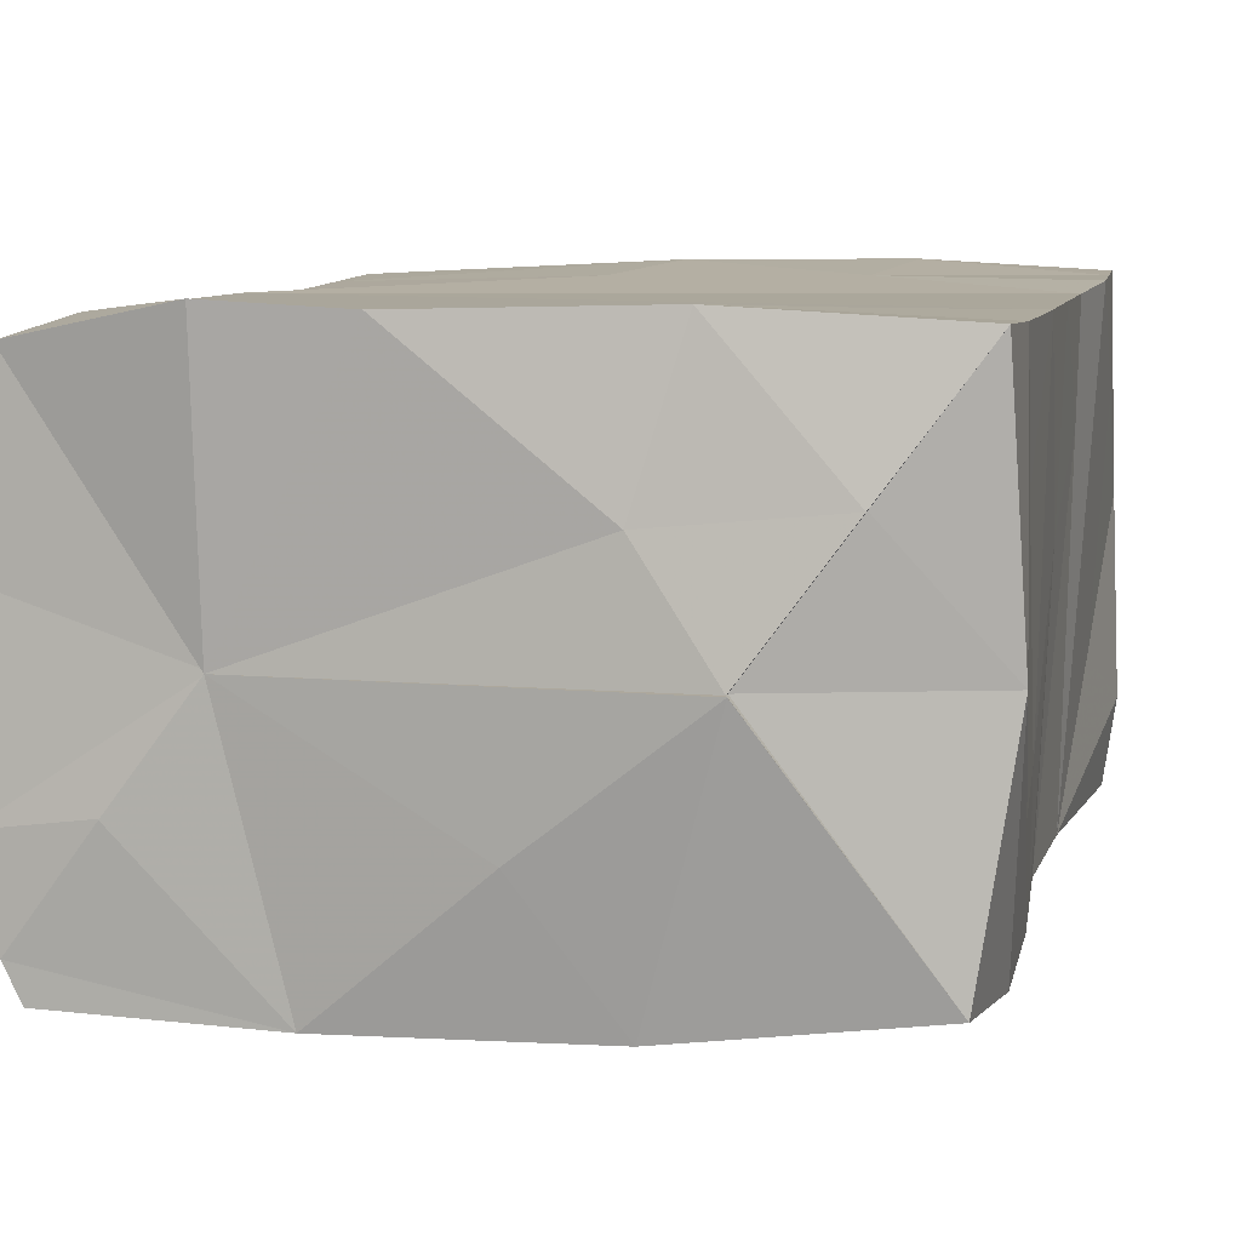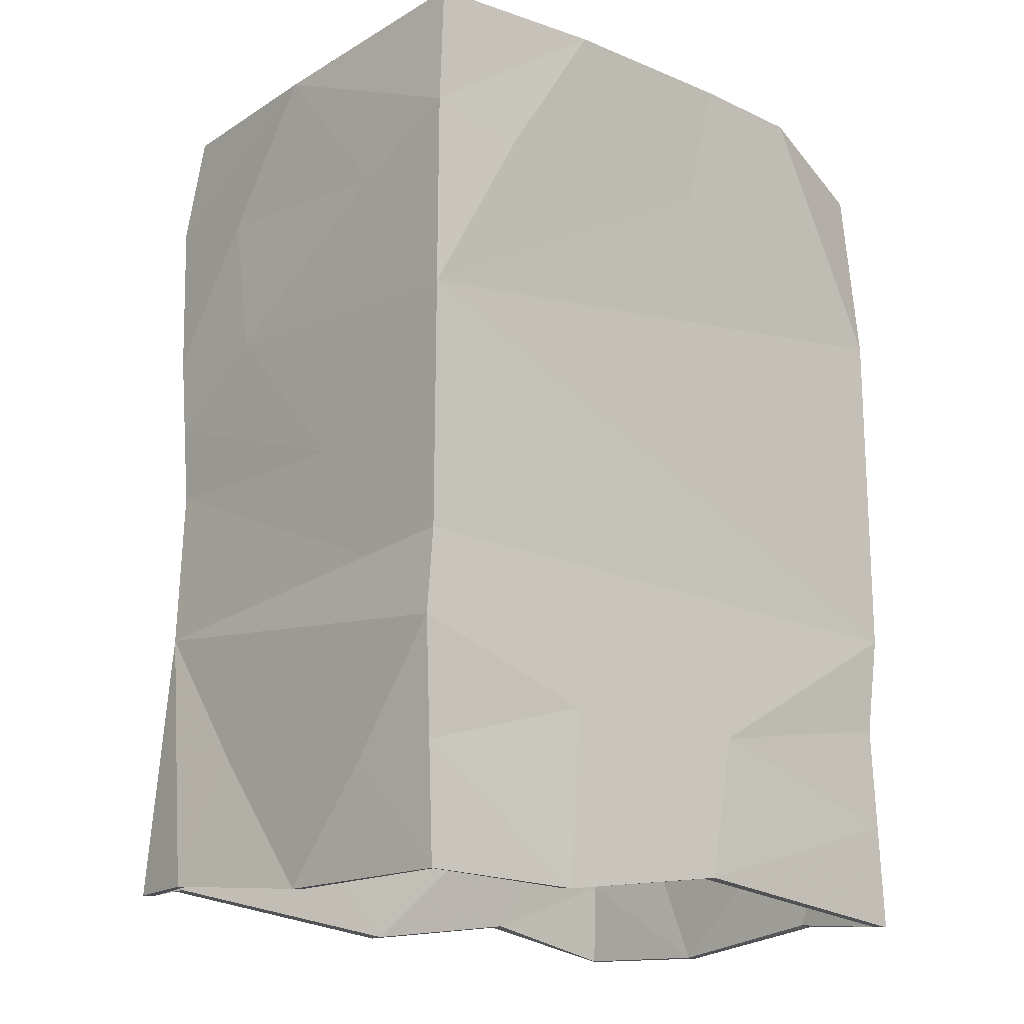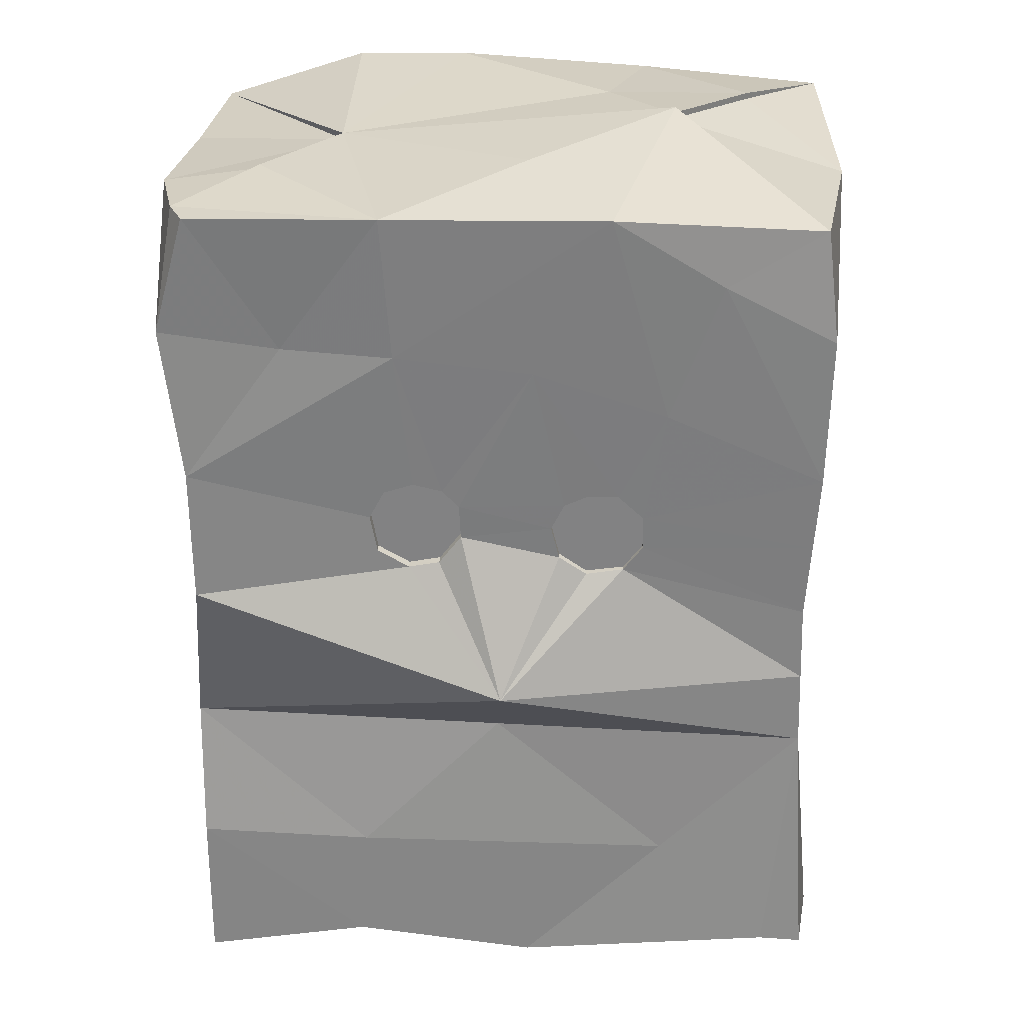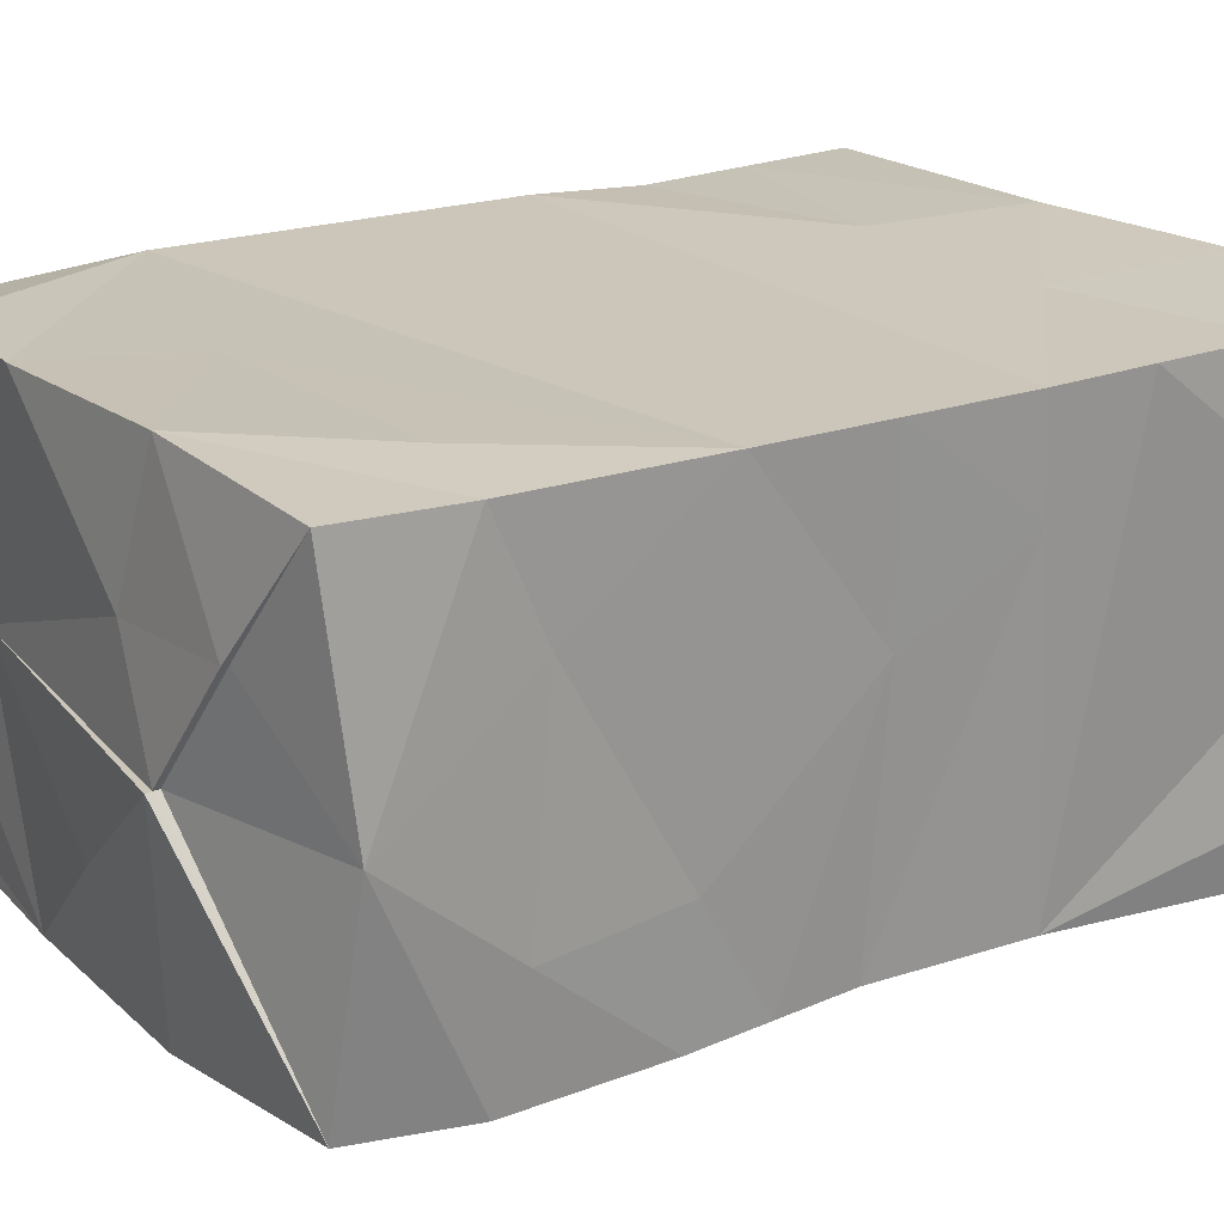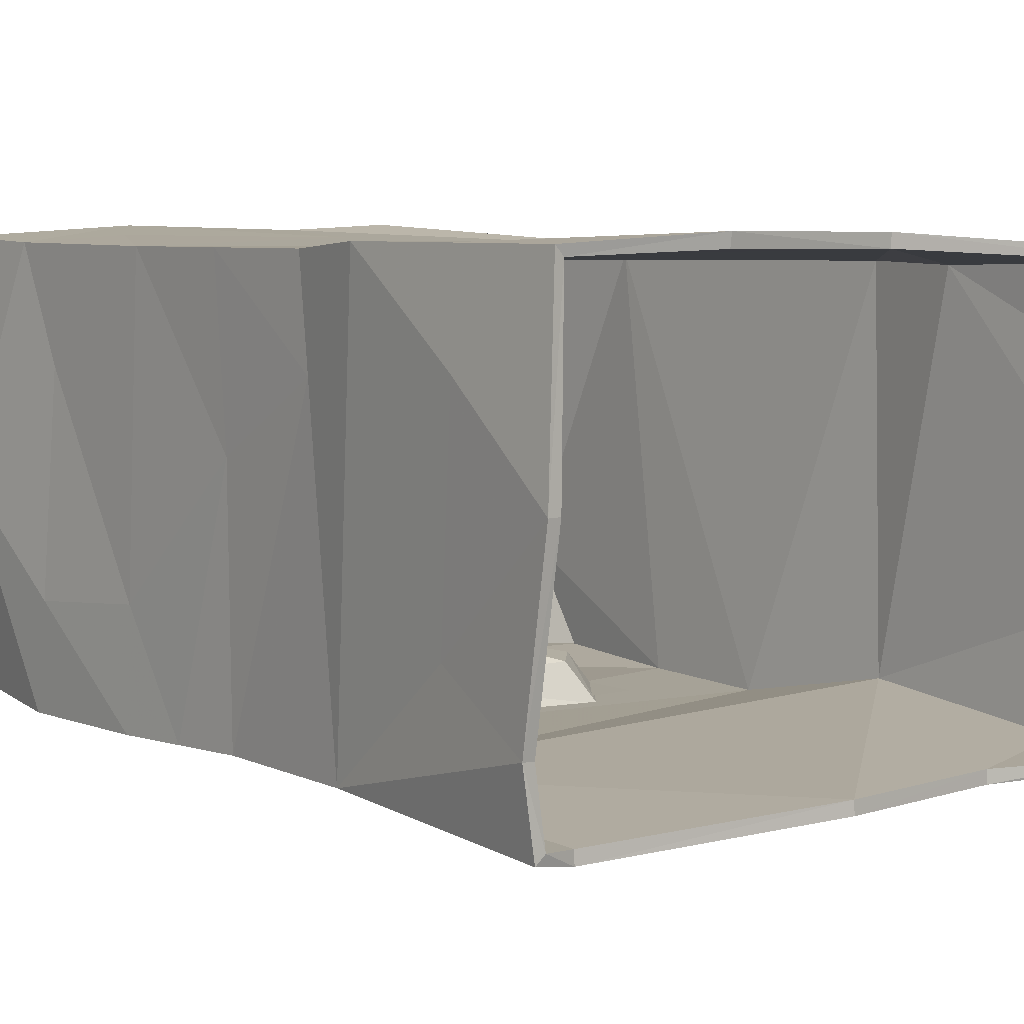
<metadata>
{"format":"obj","ext":"obj","renderer":"f3d","projection":"perspective","resolution":1024,"background":"white","views":[{"elev":8.4,"azim":-167.7,"up":"+Z"},{"elev":-17.6,"azim":-43.4,"up":"+Y"},{"elev":29.0,"azim":-177.8,"up":"+Y"},{"elev":21.3,"azim":-122.4,"up":"+Z"},{"elev":6.1,"azim":-38.9,"up":"+Z"}]}
</metadata>
<code>
o mouth_opened
v 0.3041 -0.1433 -0.05294
v 0.2931 0.004421 -0.08193
v 0.00589 -0.07711 -0.1275
v 0.0114 -0.151 -0.05668
v -0.2813 -0.1586 -0.06043
v -0.2791 -0.08679 -0.05998
v 0.06489 0.03926 -0.07215
v 0.09291 0.03471 -0.07336
v 0.04442 0.06574 -0.07083
v -0.1063 0.03182 -0.06593
v -0.07202 0.02683 -0.06718
v -0.04662 0.04433 -0.06768
f 2 1 3
f 7 8 3
f 9 3 12
f 3 5 6
f 3 4 5
f 3 1 4
f 2 3 8
f 3 10 11
f 11 12 3
f 3 9 7
f 10 3 6
o mouth_mid
v 0.3041 -0.1433 -0.05294
v 0.2931 0.004421 -0.08193
v 0.00589 -0.07711 -0.09476
v 0.0114 -0.151 -0.05668
v -0.2813 -0.1586 -0.06043
v -0.2791 -0.08679 -0.05998
v 0.06489 0.03926 -0.07215
v 0.09291 0.03471 -0.07336
v 0.04442 0.06574 -0.07083
v -0.1063 0.03182 -0.06593
v -0.07202 0.02683 -0.06718
v -0.04662 0.04433 -0.06768
f 14 13 15
f 19 20 15
f 21 15 24
f 15 17 18
f 15 16 17
f 15 13 16
f 14 15 20
f 15 22 23
f 23 24 15
f 15 21 19
f 22 15 18
o eyes_closed
v 0.1549 0.01796 -0.06088
v -0.151 0.01796 -0.06088
v 0.1549 0.1344 -0.06088
v -0.151 0.1344 -0.06088
f 26 27 25
f 26 28 27
o paper_bag
v 0.3041 -0.1433 -0.05294
v 0.3114 -0.1274 0.3207
v 0.2979 -0.2207 0.3185
v 0.3003 -0.3181 0.3207
v 0.306 -0.313 0.2685
v -0.2857 0.1261 -0.06353
v -0.2885 0.2652 -0.06463
v -0.1888 0.3187 -0.07121
v -0.3044 0.3531 0.1301
v -0.2951 0.2396 0.03331
v -0.2917 0.2216 0.2282
v -0.1451 0.4078 0.1304
v -0.2764 0.3669 -0.05687
v -0.1451 0.4023 0.1304
v -0.2924 0.08999 0.3262
v -0.2934 0.2652 0.3283
v 0.2931 0.004421 -0.08193
v 0.00589 -0.07711 -0.07118
v -0.2813 0.05557 -0.06153
v -0.2875 0.1162 0.04309
v -0.2932 0.3729 0.3326
v -0.1219 0.3858 0.342
v -0.2191 0.3947 0.2315
v 0.009502 -0.01869 0.3235
v 0.009281 -0.1301 0.3233
v 0.3143 0.374 0.02752
v 0.3057 0.3635 0.1714
v 0.3114 0.2792 0.1754
v 0.1428 -0.2809 -0.07404
v 0.0114 -0.151 -0.05668
v 0.2943 0.1285 -0.07962
v 0.3043 0.2477 -0.02605
v 0.3014 0.16 0.1218
v 0.3085 0.1915 0.3233
v 0.2371 0.2936 0.3329
v 0.1851 0.2951 0.3305
v -0.2929 -0.1328 0.3258
v -0.2926 -0.02143 0.326
v -0.2902 -0.1389 0.2351
v 0.03602 -0.3948 0.3376
v 0.3028 -0.4155 0.3229
v 0.06169 0.3987 0.3377
v 0.03294 0.2694 0.3312
v -0.1468 0.4134 0.1304
v -0.2813 -0.1586 -0.06043
v -0.2964 -0.4014 -0.07043
v -0.307 -0.4013 -0.000332
v 0.3119 0.2695 -0.07347
v 0.2814 0.3784 -0.07735
v 0.2953 0.3784 -0.0486
v 0.3149 -0.4244 0.06235
v 0.3095 -0.2839 -0.006542
v -0.3 -0.4185 0.158
v -0.302 -0.3207 0.2448
v -0.2906 -0.2944 0.0488
v 0.008028 0.1407 0.3248
v -0.304 -0.2112 0.3316
v -0.1284 -0.2638 0.3317
v -0.2769 -0.01495 -0.05953
v -0.2791 -0.08679 -0.05998
v 0.3099 0.03207 0.322
v 0.06489 0.03926 -0.07215
v 0.09291 0.03471 -0.07336
v 0.1618 0.3787 0.1283
v 0.2898 -0.2208 0.3098
v 0.03558 -0.3945 0.3257
v 0.3029 -0.1273 0.3124
v 0.2999 0.1916 0.315
v 0.2897 0.3266 0.3086
v 0.3057 0.3317 0.02822
v -0.2852 0.2655 0.3197
v -0.2857 0.3307 0.3254
v -0.1213 0.3742 0.3339
v -0.2841 -0.1336 0.3178
v -0.2953 -0.2124 0.3235
v -0.2726 -0.1594 -0.05237
v -0.2563 -0.3931 -0.06579
v -0.01868 -0.4181 -0.06073
v -0.08905 0.3372 -0.06879
v -0.2801 0.264 -0.05627
v -0.2681 -0.01433 -0.05155
v 0.09303 0.03473 -0.06445
v 0.06447 0.03949 -0.06318
v -0.07178 0.02685 -0.05814
v 0.1504 -0.3931 -0.06448
v 0.2954 -0.4187 -0.06914
v 0.294 -0.339 -0.06488
v -0.1453 -0.42 0.3267
v -0.2839 0.0902 0.3179
v 0.06138 0.3631 0.3294
v -0.05153 0.1009 -0.06076
v -0.03883 0.0754 -0.06009
v 0.04618 0.09911 -0.06327
v -0.2872 -0.4013 -0.06282
v -0.2952 -0.3998 -0.001486
v -0.2881 -0.4174 0.1581
v 0.2769 0.3369 -0.06914
v 0.1115 0.3461 -0.07342
v 0.3038 0.2687 -0.0648
v 0.1646 0.3601 0.3345
v -0.2693 0.3332 -0.05004
v -0.2947 0.3192 0.1305
v 0.2963 -0.1436 -0.04393
v 0.3029 -0.4245 0.06305
v -0.286 -0.4171 0.3224
v 0.2853 0.004929 -0.07296
v 0.288 0.1284 -0.06945
v 0.2945 -0.415 0.3143
v 0.3022 -0.4043 0.2185
v -0.2559 -0.3932 -0.0777
v -0.01852 -0.4185 -0.07265
v -0.1451 -0.4215 0.3385
v 0.1502 -0.3935 -0.07639
v 0.3041 -0.4184 -0.07727
v -0.2946 -0.4184 0.3306
v 0.314 -0.4054 0.2185
v -0.1499 -0.2886 -0.06654
v 0.07029 -0.262 0.33
v 0.0614 0.1147 -0.06376
v 0.0611 0.1147 -0.07292
v 0.08748 0.1216 -0.07395
v 0.08954 0.1212 -0.06474
v 0.04442 0.06574 -0.07083
v 0.04418 0.06578 -0.0616
v -0.1063 0.03182 -0.06593
v -0.1061 0.0317 -0.0572
v -0.07202 0.02683 -0.06718
v 0.04575 0.09837 -0.07235
v -0.1237 0.08693 -0.06709
v -0.1242 0.08584 -0.05856
v -0.1236 0.05436 -0.05739
v -0.124 0.05522 -0.06599
v 0.1281 0.08675 -0.07377
v 0.1281 0.08732 -0.0643
v 0.1139 0.1133 -0.06496
v 0.1145 0.113 -0.07431
v -0.1003 0.1094 -0.06848
v -0.1015 0.1088 -0.05993
v -0.07412 0.1104 -0.06061
v -0.07272 0.1101 -0.06924
v -0.0508 0.1001 -0.06948
v 0.1216 0.05185 -0.07418
v 0.1217 0.05197 -0.06509
v -0.04662 0.04433 -0.06768
v -0.04659 0.04439 -0.05875
v -0.03889 0.07559 -0.06895
v -0.08916 0.3815 -0.07778
v 0.1026 0.2503 -0.0787
v -0.0217 0.2352 -0.07513
v -0.1427 0.1927 -0.07027
v 0.2286 0.3821 0.03986
v 0.1117 0.3814 -0.08199
v 0.2291 0.3853 0.03967
v 0.1628 0.3852 0.1279
v 0.2295 0.3694 0.2218
v 0.2972 0.3601 0.3152
v 0.3016 0.009918 0.12
v -0.2072 0.25 0.3341
v -0.01421 0.3981 0.02577
v 0.1657 0.3958 0.3426
v -0.08576 0.3983 0.2188
v -0.2927 -0.1849 0.1356
v -0.2191 0.389 0.2315
v 0.3034 -0.2739 -0.07497
v 0.203 0.2549 -0.07317
v -0.2866 -0.02597 0.17
v -0.2993 -0.3148 0.3311
v 0.23 0.3727 0.2216
v 0.1139 0.01377 -0.06739
v 0.1602 0.07226 -0.06682
v 0.1299 0.07259 -0.03109
v 0.09243 0.03124 -0.03049
v 0.09243 0.1139 -0.03168
v 0.1139 0.1307 -0.06741
v -0.1098 0.1307 -0.06338
v -0.08829 0.1139 -0.03168
v 0.002068 0.07273 -0.002406
v -0.08829 0.03124 -0.03049
v -0.1098 0.01377 -0.05862
v -0.1257 0.07259 -0.03109
v -0.1561 0.07226 -0.05879
f 29 30 31
f 31 32 33
f 34 35 36
f 37 38 39
f 40 41 42
f 43 44 39
f 45 29 46
f 34 47 48
f 49 50 51
f 30 52 53
f 54 55 56
f 29 57 58
f 59 60 61
f 62 63 64
f 65 66 67
f 68 69 32
f 70 71 64
f 45 59 61
f 40 72 41
f 73 74 75
f 76 77 78
f 79 80 33
f 40 42 51
f 81 82 83
f 43 52 84
f 65 85 86
f 87 88 67
f 62 89 61
f 90 91 46
f 54 60 76
f 70 50 71
f 37 41 35
f 54 92 55
f 93 94 95
f 96 97 98
f 99 100 101
f 102 103 104
f 105 106 104
f 107 108 109
f 110 111 112
f 113 114 115
f 103 94 116
f 109 108 117
f 118 101 107
f 119 120 121
f 117 102 109
f 104 122 105
f 123 104 124
f 125 126 127
f 104 109 102
f 98 128 126
f 107 126 118
f 129 107 130
f 131 115 132
f 102 117 95
f 115 131 113
f 117 101 118
f 133 124 103
f 95 96 134
f 126 107 135
f 135 134 96
f 113 131 106
f 128 97 96
f 96 98 135
f 133 103 116
f 94 103 102
f 135 127 126
f 107 129 108
f 115 114 132
f 100 130 101
f 98 97 128
f 108 129 130
f 118 128 96
f 130 99 117
f 93 95 131
f 109 104 134
f 134 131 95
f 126 125 98
f 130 117 108
f 96 95 117
f 93 136 94
f 123 122 104
f 98 125 127
f 104 106 131
f 131 132 93
f 96 117 118
f 128 118 126
f 130 100 99
f 99 101 117
f 98 127 135
f 137 136 93
f 132 137 93
f 138 122 74
f 138 106 105
f 140 94 68
f 68 136 69
f 139 113 106
f 141 114 113
f 140 133 116
f 75 124 81
f 81 133 143
f 75 122 123
f 144 132 79
f 144 136 137
f 79 114 142
f 101 130 107
f 95 94 102
f 104 131 134
f 103 124 104
f 139 138 145
f 68 146 86
f 147 149 150
f 151 111 90
f 153 112 155
f 121 151 156
f 158 160 157
f 153 159 154
f 162 164 161
f 166 157 165
f 168 119 167
f 171 161 170
f 90 110 91
f 167 165 168
f 171 91 110
f 121 148 147
f 172 120 174
f 169 120 119
f 173 155 112
f 150 164 163
f 175 176 177
f 87 47 160
f 156 151 174
f 168 165 177
f 169 168 177
f 151 46 172
f 109 154 159
f 163 162 135
f 109 159 158
f 109 158 166
f 163 135 107
f 150 163 107
f 107 109 166
f 147 150 107
f 121 147 119
f 107 166 167
f 107 167 119
f 173 152 120
f 107 119 147
f 120 152 121
f 134 135 162
f 112 154 109
f 152 173 111
f 112 109 134
f 134 162 171
f 134 171 110
f 111 173 112
f 112 134 110
f 177 178 175
f 177 165 178
f 174 151 172
f 157 47 34
f 177 148 156
f 177 176 148
f 176 149 148
f 178 157 34
f 178 165 157
f 47 157 160
f 176 164 149
f 153 87 160
f 36 178 34
f 176 59 164
f 59 161 164
f 86 53 65
f 86 146 53
f 146 30 53
f 145 138 73
f 92 54 179
f 54 78 179
f 180 181 78
f 180 182 181
f 55 183 184
f 55 92 183
f 185 29 45
f 185 30 29
f 144 79 33
f 71 186 43
f 71 50 186
f 35 38 37
f 35 34 38
f 182 180 187
f 180 175 187
f 188 182 70
f 60 59 76
f 189 70 182
f 189 50 70
f 32 146 68
f 32 31 146
f 31 30 146
f 61 185 45
f 61 89 185
f 89 30 185
f 88 73 67
f 84 89 62
f 84 52 89
f 52 30 89
f 83 190 73
f 83 82 190
f 82 85 190
f 51 191 49
f 51 42 191
f 33 80 31
f 80 29 31
f 142 80 79
f 142 192 80
f 192 29 80
f 75 83 73
f 75 81 83
f 184 63 62
f 184 188 63
f 37 191 42
f 37 49 191
f 37 42 41
f 76 59 193
f 156 174 169
f 64 84 62
f 64 71 84
f 71 43 84
f 189 182 40
f 67 194 87
f 67 66 194
f 66 43 194
f 64 188 70
f 64 63 188
f 87 153 88
f 46 73 88
f 61 56 62
f 61 60 56
f 60 54 56
f 58 145 73
f 58 57 145
f 57 139 145
f 56 184 62
f 56 55 184
f 44 49 37
f 50 49 44
f 53 66 65
f 53 52 66
f 52 43 66
f 180 176 175
f 180 193 176
f 193 59 176
f 143 140 195
f 78 54 76
f 183 196 184
f 183 92 196
f 92 182 196
f 72 175 41
f 182 187 72
f 187 175 72
f 40 182 72
f 184 196 188
f 196 182 188
f 51 189 40
f 51 50 189
f 48 194 43
f 48 47 194
f 47 87 194
f 46 58 73
f 46 29 58
f 39 44 37
f 41 36 35
f 41 175 36
f 190 67 73
f 190 85 67
f 85 65 67
f 138 74 73
f 180 78 77
f 92 181 182
f 92 179 181
f 179 78 181
f 39 48 43
f 39 38 48
f 38 34 48
f 178 36 175
f 192 142 141
f 192 57 29
f 192 141 57
f 141 139 57
f 180 77 193
f 77 76 193
f 143 82 81
f 143 195 82
f 195 85 82
f 186 44 43
f 186 50 44
f 33 69 144
f 33 32 69
f 195 86 85
f 195 140 86
f 140 68 86
f 45 46 91
f 169 177 156
f 46 153 155
f 155 172 46
f 46 151 90
f 170 161 59
f 170 59 45
f 91 170 45
f 153 46 88
f 138 105 122
f 138 139 106
f 140 116 94
f 68 94 136
f 139 141 113
f 141 142 114
f 140 143 133
f 75 123 124
f 81 124 133
f 75 74 122
f 144 137 132
f 144 69 136
f 79 132 114
f 147 148 149
f 151 152 111
f 153 154 112
f 121 152 151
f 158 159 160
f 153 160 159
f 162 163 164
f 166 158 157
f 168 169 119
f 171 162 161
f 90 111 110
f 167 166 165
f 171 170 91
f 121 156 148
f 172 173 120
f 169 174 120
f 173 172 155
f 150 149 164
f 197 199 198
f 204 202 201
f 199 200 205
f 201 199 205
f 206 197 207
f 204 201 205
f 208 207 209
f 208 204 205
f 199 202 198
f 206 208 205
f 203 208 209
f 200 206 205
f 197 200 199
f 204 203 202
f 206 200 197
f 208 206 207
f 199 201 202
f 203 204 208

</code>
